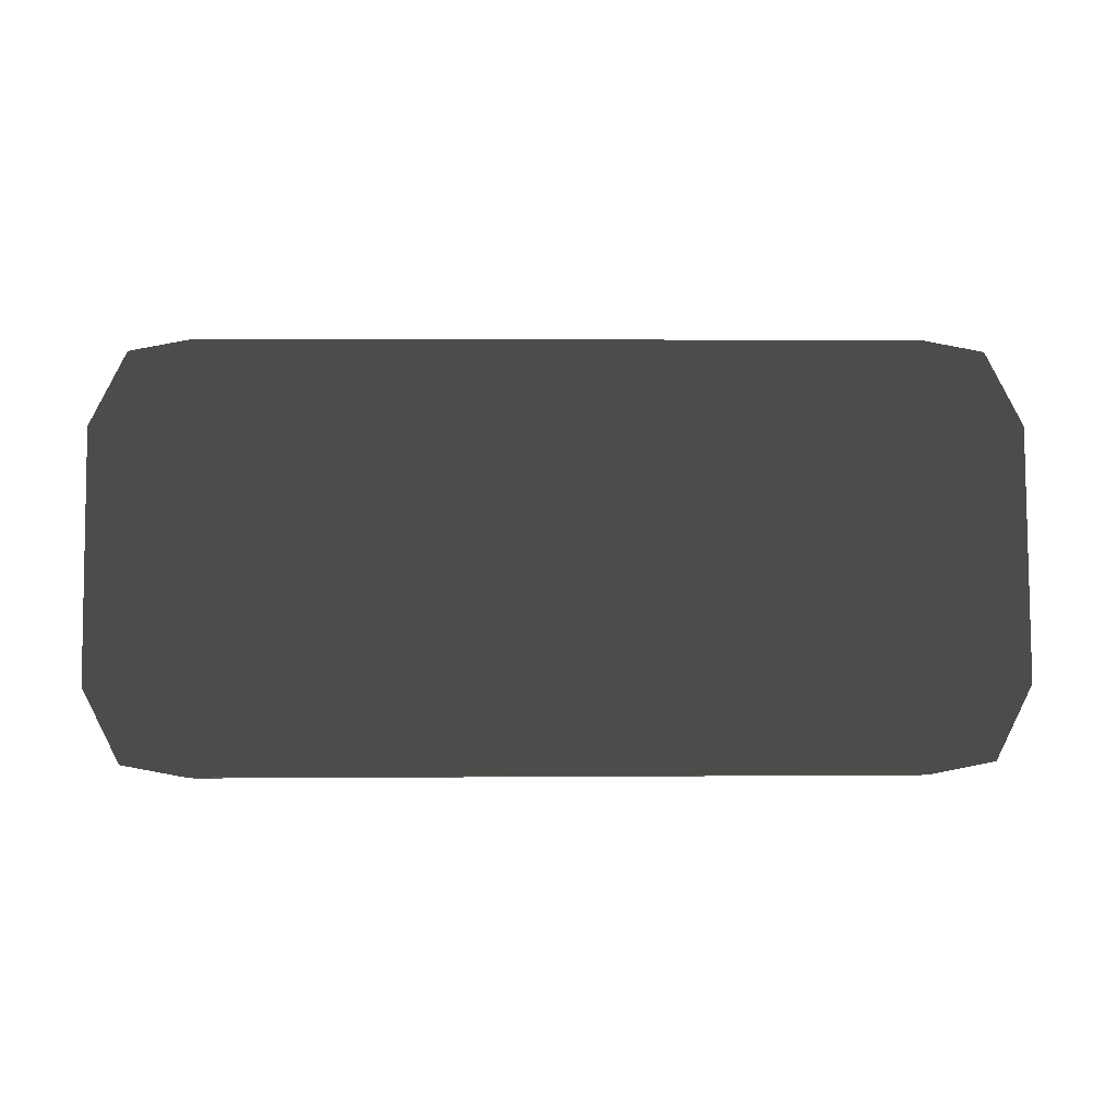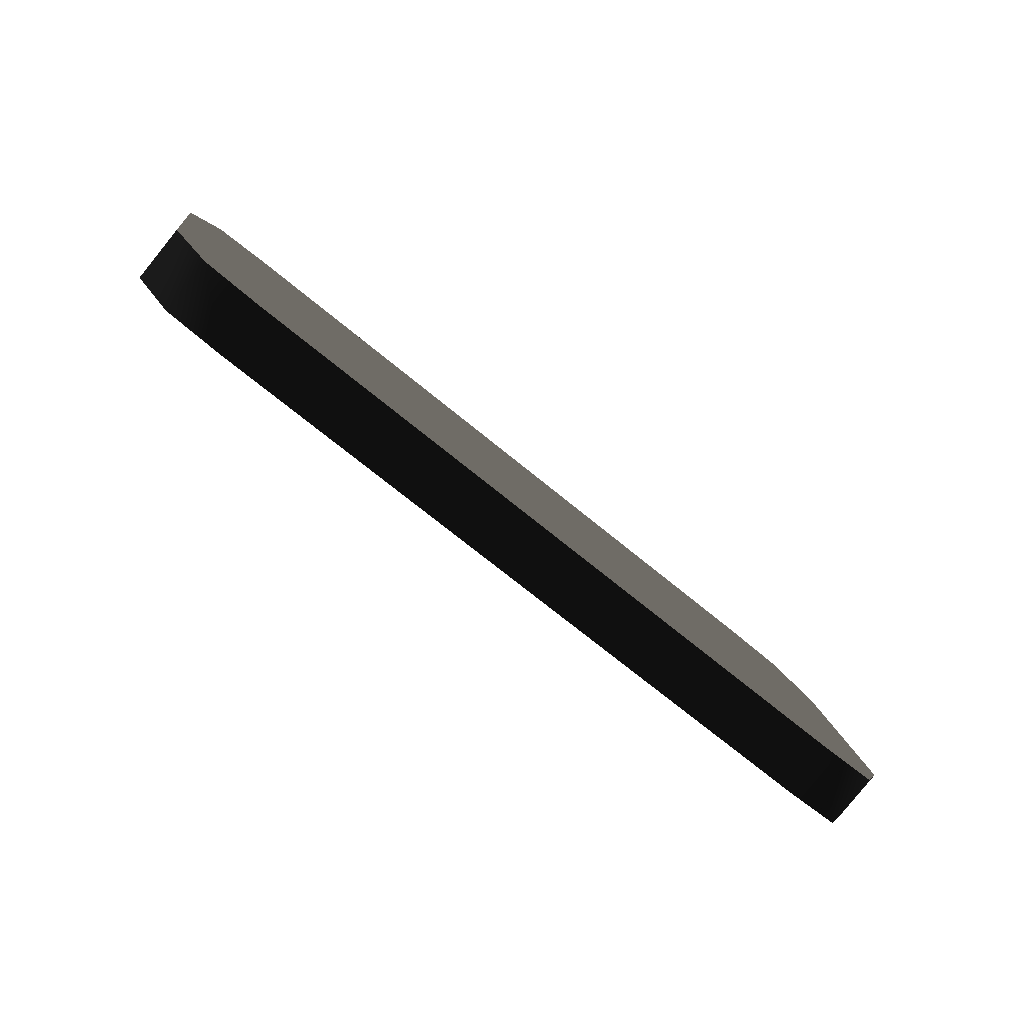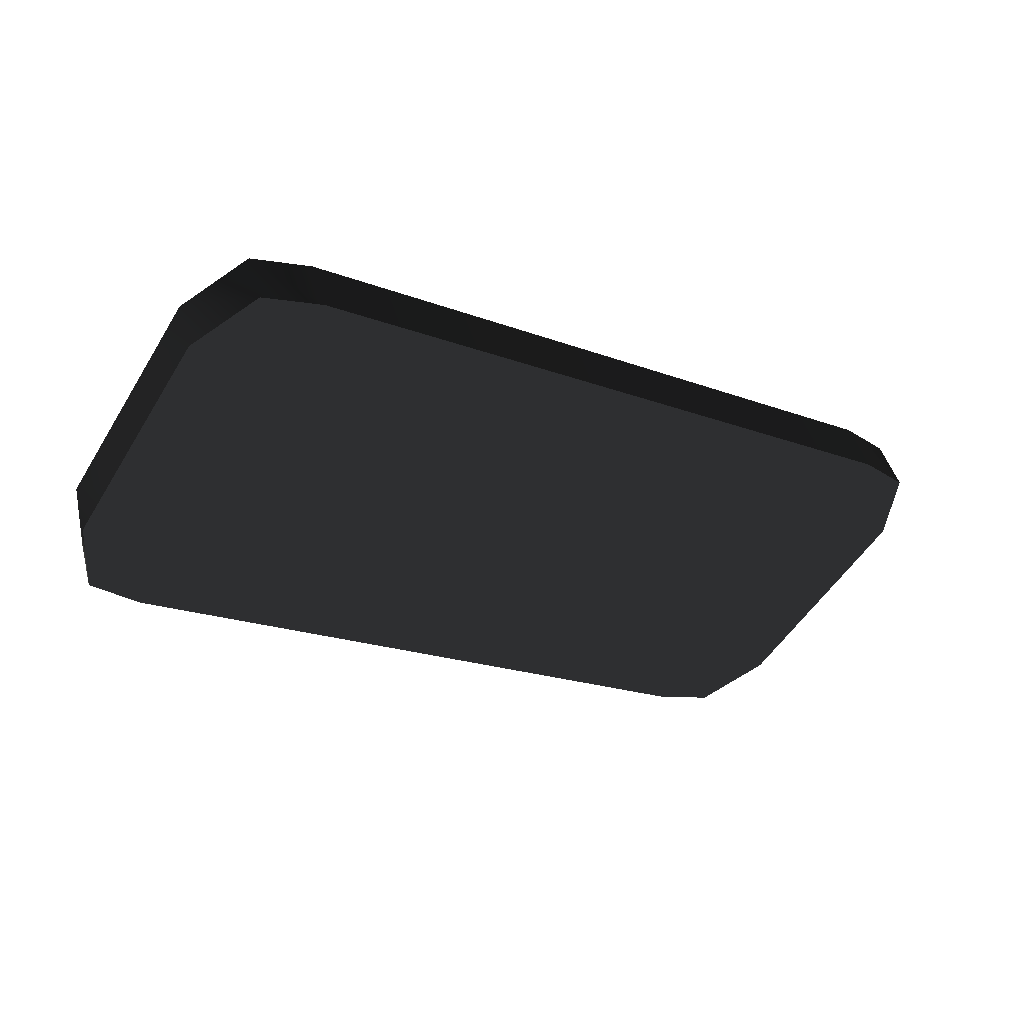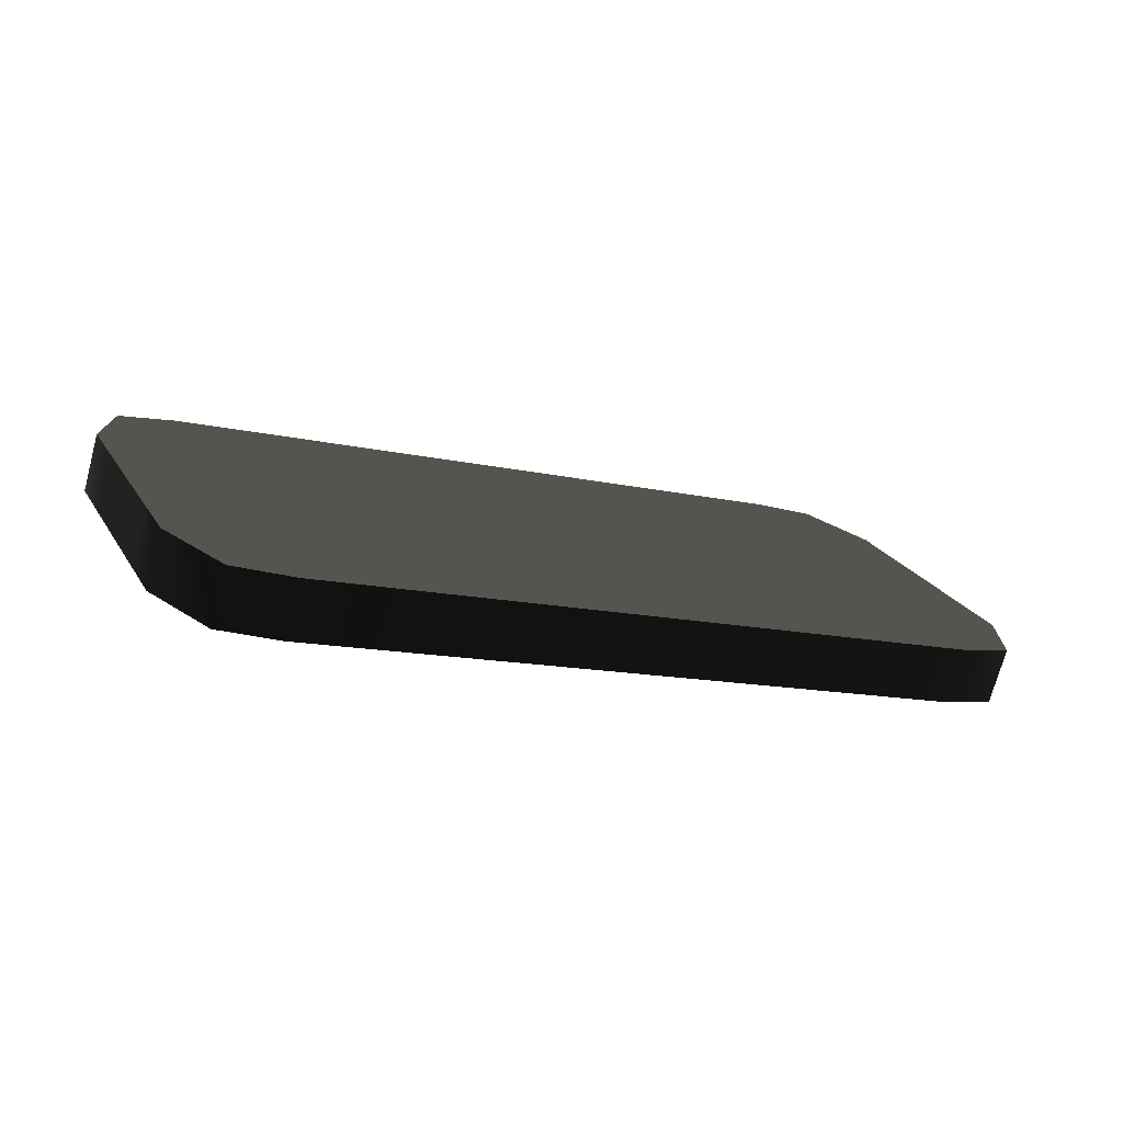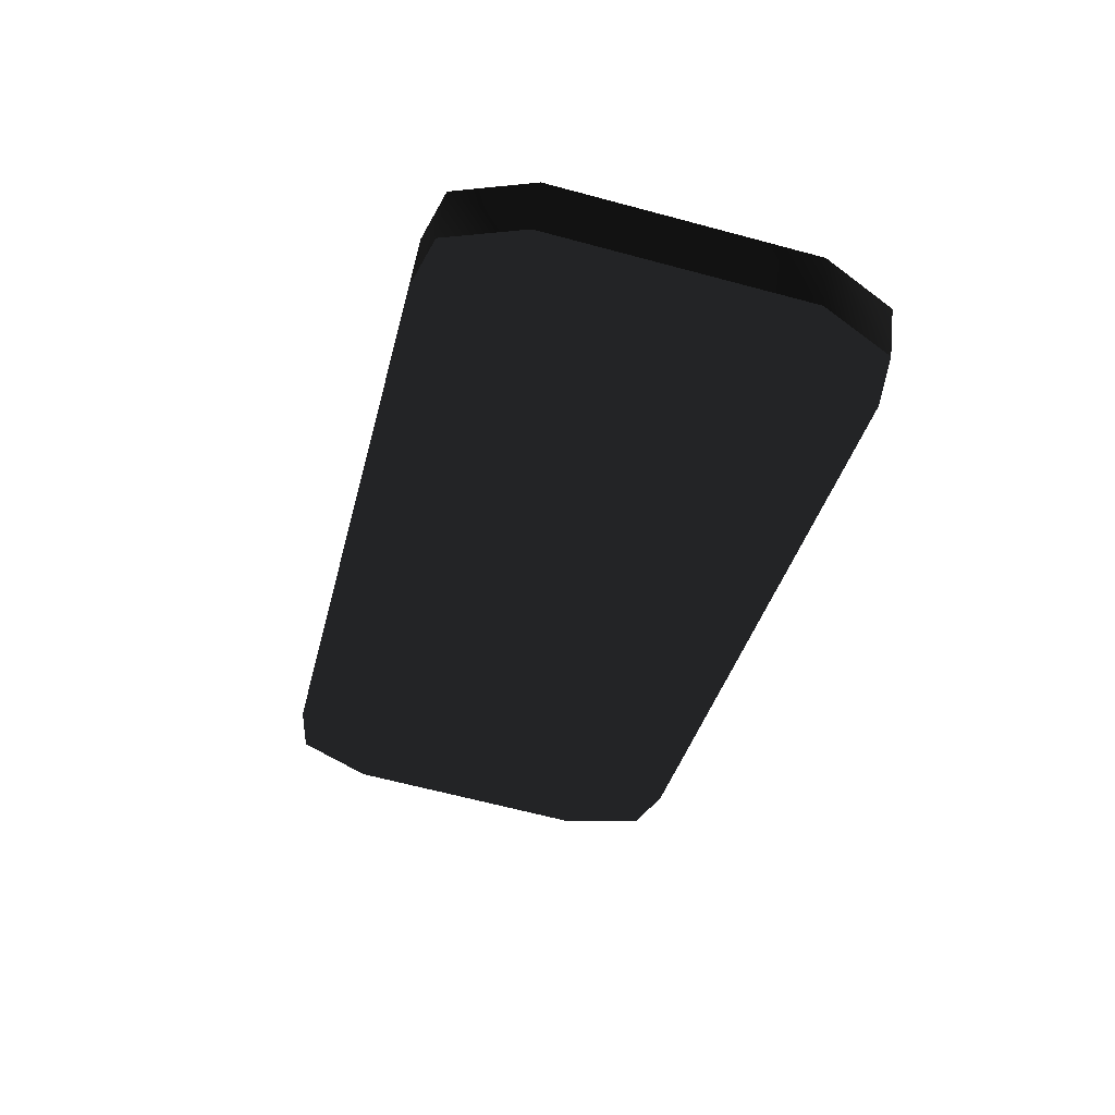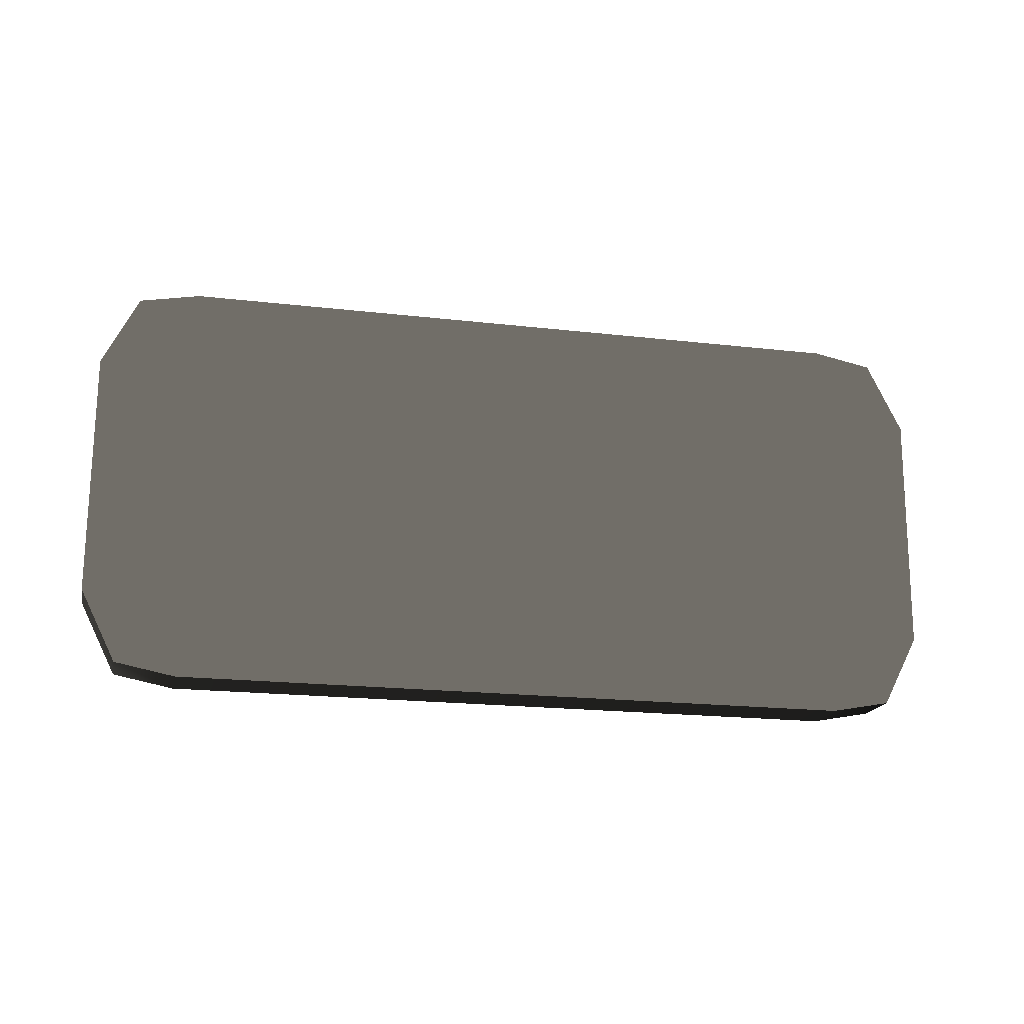
<metadata>
{"format":"obj","ext":"obj","renderer":"f3d","projection":"perspective","resolution":1024,"background":"white","views":[{"elev":3.1,"azim":-169.6,"up":"+Y"},{"elev":-69.5,"azim":152.3,"up":"+Y"},{"elev":-40.7,"azim":146.5,"up":"+Z"},{"elev":12.9,"azim":-26.6,"up":"+Z"},{"elev":-24.0,"azim":-103.5,"up":"+Z"},{"elev":62.0,"azim":-1.8,"up":"+Z"}]}
</metadata>
<code>
v 2.164 2.841 -0.5459 0.498 0.498 0.498 #1
v 2.175 3.132 -0.4949 0.498 0.498 0.498 #1
v 2.222 2.791 -0.2729 0.498 0.498 0.498 #1
v 2.175 3.132 -0.4949 0.498 0.498 0.498 #1
v 2.233 3.082 -0.2222 0.498 0.498 0.498 #1
v 2.222 2.791 -0.2729 0.498 0.498 0.498 #1
v 2.175 3.132 -0.4949 0.498 0.498 0.498 #1
v 2.01 3.489 -0.3945 0.498 0.498 0.498 #1
v 2.233 3.082 -0.2222 0.498 0.498 0.498 #1
v 2.01 3.489 -0.3945 0.498 0.498 0.498 #1
v 2.069 3.439 -0.1218 0.498 0.498 0.498 #1
v 2.233 3.082 -0.2222 0.498 0.498 0.498 #1
v 2.01 3.489 -0.3945 0.498 0.498 0.498 #1
v 1.715 3.547 -0.321 0.498 0.498 0.498 #1
v 2.069 3.439 -0.1218 0.498 0.498 0.498 #1
v 1.715 3.547 -0.321 0.498 0.498 0.498 #1
v 1.773 3.497 -0.04834 0.498 0.498 0.498 #1
v 2.069 3.439 -0.1218 0.498 0.498 0.498 #1
v 1.773 3.497 -0.04834 0.498 0.498 0.498 #1
v 1.715 3.547 -0.321 0.498 0.498 0.498 #1
v -1.639 3.497 0.6787 0.498 0.498 0.498 #1
v 1.715 3.547 -0.321 0.498 0.498 0.498 #1
v -1.697 3.547 0.406 0.498 0.498 0.498 #1
v -1.639 3.497 0.6787 0.498 0.498 0.498 #1
v -1.697 3.547 0.406 0.498 0.498 0.498 #1
v -1.997 3.489 0.4592 0.498 0.498 0.498 #1
v -1.639 3.497 0.6787 0.498 0.498 0.498 #1
v -1.997 3.489 0.4592 0.498 0.498 0.498 #1
v -1.938 3.439 0.7322 0.498 0.498 0.498 #1
v -1.639 3.497 0.6787 0.498 0.498 0.498 #1
v -1.997 3.489 0.4592 0.498 0.498 0.498 #1
v -2.188 3.132 0.4348 0.498 0.498 0.498 #1
v -1.938 3.439 0.7322 0.498 0.498 0.498 #1
v -2.188 3.132 0.4348 0.498 0.498 0.498 #1
v -2.13 3.082 0.7075 0.498 0.498 0.498 #1
v -1.938 3.439 0.7322 0.498 0.498 0.498 #1
v -2.188 3.132 0.4348 0.498 0.498 0.498 #1
v -2.199 2.841 0.3838 0.498 0.498 0.498 #1
v -2.13 3.082 0.7075 0.498 0.498 0.498 #1
v -2.199 2.841 0.3838 0.498 0.498 0.498 #1
v -2.14 2.791 0.6567 0.498 0.498 0.498 #1
v -2.13 3.082 0.7075 0.498 0.498 0.498 #1
v -2.199 2.841 0.3838 0.498 0.498 0.498 #1
v -2.21 2.525 0.3284 0.498 0.498 0.498 #1
v -2.14 2.791 0.6567 0.498 0.498 0.498 #1
v -2.21 2.525 0.3284 0.498 0.498 0.498 #1
v -2.152 2.475 0.6013 0.498 0.498 0.498 #1
v -2.14 2.791 0.6567 0.498 0.498 0.498 #1
v -2.21 2.525 0.3284 0.498 0.498 0.498 #1
v -2.222 2.208 0.2729 0.498 0.498 0.498 #1
v -2.152 2.475 0.6013 0.498 0.498 0.498 #1
v -2.222 2.208 0.2729 0.498 0.498 0.498 #1
v -2.164 2.158 0.5459 0.498 0.498 0.498 #1
v -2.152 2.475 0.6013 0.498 0.498 0.498 #1
v -2.222 2.208 0.2729 0.498 0.498 0.498 #1
v -2.233 1.917 0.2222 0.498 0.498 0.498 #1
v -2.164 2.158 0.5459 0.498 0.498 0.498 #1
v -2.233 1.917 0.2222 0.498 0.498 0.498 #1
v -2.175 1.868 0.4949 0.498 0.498 0.498 #1
v -2.164 2.158 0.5459 0.498 0.498 0.498 #1
v -2.233 1.917 0.2222 0.498 0.498 0.498 #1
v -2.069 1.561 0.1218 0.498 0.498 0.498 #1
v -2.175 1.868 0.4949 0.498 0.498 0.498 #1
v -2.069 1.561 0.1218 0.498 0.498 0.498 #1
v -2.01 1.51 0.3945 0.498 0.498 0.498 #1
v -2.175 1.868 0.4949 0.498 0.498 0.498 #1
v -2.069 1.561 0.1218 0.498 0.498 0.498 #1
v -1.773 1.503 0.04834 0.498 0.498 0.498 #1
v -2.01 1.51 0.3945 0.498 0.498 0.498 #1
v -1.773 1.503 0.04834 0.498 0.498 0.498 #1
v -1.715 1.453 0.321 0.498 0.498 0.498 #1
v -2.01 1.51 0.3945 0.498 0.498 0.498 #1
v -1.715 1.453 0.321 0.498 0.498 0.498 #1
v -1.773 1.503 0.04834 0.498 0.498 0.498 #1
v 1.697 1.453 -0.406 0.498 0.498 0.498 #1
v -1.773 1.503 0.04834 0.498 0.498 0.498 #1
v 1.639 1.503 -0.6787 0.498 0.498 0.498 #1
v 1.697 1.453 -0.406 0.498 0.498 0.498 #1
v 1.639 1.503 -0.6787 0.498 0.498 0.498 #1
v 1.938 1.561 -0.7322 0.498 0.498 0.498 #1
v 1.697 1.453 -0.406 0.498 0.498 0.498 #1
v 1.938 1.561 -0.7322 0.498 0.498 0.498 #1
v 1.997 1.51 -0.4592 0.498 0.498 0.498 #1
v 1.697 1.453 -0.406 0.498 0.498 0.498 #1
v 1.938 1.561 -0.7322 0.498 0.498 0.498 #1
v 2.13 1.918 -0.7075 0.498 0.498 0.498 #1
v 1.997 1.51 -0.4592 0.498 0.498 0.498 #1
v 2.13 1.918 -0.7075 0.498 0.498 0.498 #1
v 2.188 1.868 -0.4348 0.498 0.498 0.498 #1
v 1.997 1.51 -0.4592 0.498 0.498 0.498 #1
v 2.13 1.918 -0.7075 0.498 0.498 0.498 #1
v 2.14 2.208 -0.6567 0.498 0.498 0.498 #1
v 2.188 1.868 -0.4348 0.498 0.498 0.498 #1
v 2.14 2.208 -0.6567 0.498 0.498 0.498 #1
v 2.199 2.158 -0.3838 0.498 0.498 0.498 #1
v 2.188 1.868 -0.4348 0.498 0.498 0.498 #1
v 2.14 2.208 -0.6567 0.498 0.498 0.498 #1
v 2.152 2.525 -0.6013 0.498 0.498 0.498 #1
v 2.199 2.158 -0.3838 0.498 0.498 0.498 #1
v 2.152 2.525 -0.6013 0.498 0.498 0.498 #1
v 2.21 2.475 -0.3284 0.498 0.498 0.498 #1
v 2.199 2.158 -0.3838 0.498 0.498 0.498 #1
v 2.152 2.525 -0.6013 0.498 0.498 0.498 #1
v 2.164 2.841 -0.5459 0.498 0.498 0.498 #1
v 2.21 2.475 -0.3284 0.498 0.498 0.498 #1
v 2.164 2.841 -0.5459 0.498 0.498 0.498 #1
v 2.222 2.791 -0.2729 0.498 0.498 0.498 #1
v 2.21 2.475 -0.3284 0.498 0.498 0.498 #1
v -1.773 1.503 0.04834 0.498 0.498 0.498 #1
v -2.069 1.561 0.1218 0.498 0.498 0.498 #1
v -1.697 3.547 0.406 0.498 0.498 0.498 #1
v -2.069 1.561 0.1218 0.498 0.498 0.498 #1
v -2.233 1.917 0.2222 0.498 0.498 0.498 #1
v -1.697 3.547 0.406 0.498 0.498 0.498 #1
v -2.233 1.917 0.2222 0.498 0.498 0.498 #1
v -2.222 2.208 0.2729 0.498 0.498 0.498 #1
v -1.697 3.547 0.406 0.498 0.498 0.498 #1
v -2.222 2.208 0.2729 0.498 0.498 0.498 #1
v -2.21 2.525 0.3284 0.498 0.498 0.498 #1
v -1.697 3.547 0.406 0.498 0.498 0.498 #1
v -2.21 2.525 0.3284 0.498 0.498 0.498 #1
v -2.199 2.841 0.3838 0.498 0.498 0.498 #1
v -1.697 3.547 0.406 0.498 0.498 0.498 #1
v -1.697 3.547 0.406 0.498 0.498 0.498 #1
v -2.199 2.841 0.3838 0.498 0.498 0.498 #1
v -1.997 3.489 0.4592 0.498 0.498 0.498 #1
v -2.199 2.841 0.3838 0.498 0.498 0.498 #1
v -2.188 3.132 0.4348 0.498 0.498 0.498 #1
v -1.997 3.489 0.4592 0.498 0.498 0.498 #1
v -1.715 1.453 0.321 0.498 0.498 0.498 #1
v -1.639 3.497 0.6787 0.498 0.498 0.498 #1
v -2.01 1.51 0.3945 0.498 0.498 0.498 #1
v -2.01 1.51 0.3945 0.498 0.498 0.498 #1
v -1.639 3.497 0.6787 0.498 0.498 0.498 #1
v -2.175 1.868 0.4949 0.498 0.498 0.498 #1
v -2.175 1.868 0.4949 0.498 0.498 0.498 #1
v -1.639 3.497 0.6787 0.498 0.498 0.498 #1
v -2.164 2.158 0.5459 0.498 0.498 0.498 #1
v -2.164 2.158 0.5459 0.498 0.498 0.498 #1
v -1.639 3.497 0.6787 0.498 0.498 0.498 #1
v -2.152 2.475 0.6013 0.498 0.498 0.498 #1
v -2.152 2.475 0.6013 0.498 0.498 0.498 #1
v -1.639 3.497 0.6787 0.498 0.498 0.498 #1
v -2.14 2.791 0.6567 0.498 0.498 0.498 #1
v -1.639 3.497 0.6787 0.498 0.498 0.498 #1
v -1.938 3.439 0.7322 0.498 0.498 0.498 #1
v -2.14 2.791 0.6567 0.498 0.498 0.498 #1
v -1.938 3.439 0.7322 0.498 0.498 0.498 #1
v -2.13 3.082 0.7075 0.498 0.498 0.498 #1
v -2.14 2.791 0.6567 0.498 0.498 0.498 #1
v -1.715 1.453 0.321 0.498 0.498 0.498 #1
v 1.697 1.453 -0.406 0.498 0.498 0.498 #1
v -1.639 3.497 0.6787 0.498 0.498 0.498 #1
v 1.697 1.453 -0.406 0.498 0.498 0.498 #1
v 1.773 3.497 -0.04834 0.498 0.498 0.498 #1
v -1.639 3.497 0.6787 0.498 0.498 0.498 #1
v -1.773 1.503 0.04834 0.498 0.498 0.498 #1
v -1.697 3.547 0.406 0.498 0.498 0.498 #1
v 1.639 1.503 -0.6787 0.498 0.498 0.498 #1
v -1.697 3.547 0.406 0.498 0.498 0.498 #1
v 1.715 3.547 -0.321 0.498 0.498 0.498 #1
v 1.639 1.503 -0.6787 0.498 0.498 0.498 #1
v 1.639 1.503 -0.6787 0.498 0.498 0.498 #1
v 1.715 3.547 -0.321 0.498 0.498 0.498 #1
v 1.938 1.561 -0.7322 0.498 0.498 0.498 #1
v 1.938 1.561 -0.7322 0.498 0.498 0.498 #1
v 1.715 3.547 -0.321 0.498 0.498 0.498 #1
v 2.13 1.918 -0.7075 0.498 0.498 0.498 #1
v 2.13 1.918 -0.7075 0.498 0.498 0.498 #1
v 1.715 3.547 -0.321 0.498 0.498 0.498 #1
v 2.14 2.208 -0.6567 0.498 0.498 0.498 #1
v 2.14 2.208 -0.6567 0.498 0.498 0.498 #1
v 1.715 3.547 -0.321 0.498 0.498 0.498 #1
v 2.152 2.525 -0.6013 0.498 0.498 0.498 #1
v 2.152 2.525 -0.6013 0.498 0.498 0.498 #1
v 1.715 3.547 -0.321 0.498 0.498 0.498 #1
v 2.164 2.841 -0.5459 0.498 0.498 0.498 #1
v 1.715 3.547 -0.321 0.498 0.498 0.498 #1
v 2.01 3.489 -0.3945 0.498 0.498 0.498 #1
v 2.164 2.841 -0.5459 0.498 0.498 0.498 #1
v 2.01 3.489 -0.3945 0.498 0.498 0.498 #1
v 2.175 3.132 -0.4949 0.498 0.498 0.498 #1
v 2.164 2.841 -0.5459 0.498 0.498 0.498 #1
v 1.773 3.497 -0.04834 0.498 0.498 0.498 #1
v 1.697 1.453 -0.406 0.498 0.498 0.498 #1
v 2.069 3.439 -0.1218 0.498 0.498 0.498 #1
v 2.069 3.439 -0.1218 0.498 0.498 0.498 #1
v 1.697 1.453 -0.406 0.498 0.498 0.498 #1
v 2.233 3.082 -0.2222 0.498 0.498 0.498 #1
v 2.233 3.082 -0.2222 0.498 0.498 0.498 #1
v 1.697 1.453 -0.406 0.498 0.498 0.498 #1
v 2.222 2.791 -0.2729 0.498 0.498 0.498 #1
v 2.222 2.791 -0.2729 0.498 0.498 0.498 #1
v 1.697 1.453 -0.406 0.498 0.498 0.498 #1
v 2.21 2.475 -0.3284 0.498 0.498 0.498 #1
v 2.21 2.475 -0.3284 0.498 0.498 0.498 #1
v 1.697 1.453 -0.406 0.498 0.498 0.498 #1
v 2.199 2.158 -0.3838 0.498 0.498 0.498 #1
v 1.697 1.453 -0.406 0.498 0.498 0.498 #1
v 1.997 1.51 -0.4592 0.498 0.498 0.498 #1
v 2.199 2.158 -0.3838 0.498 0.498 0.498 #1
v 1.997 1.51 -0.4592 0.498 0.498 0.498 #1
v 2.188 1.868 -0.4348 0.498 0.498 0.498 #1
v 2.199 2.158 -0.3838 0.498 0.498 0.498 #1
f 1 2 3
f 4 5 6
f 7 8 9
f 10 11 12
f 13 14 15
f 16 17 18
f 19 20 21
f 22 23 24
f 25 26 27
f 28 29 30
f 31 32 33
f 34 35 36
f 37 38 39
f 40 41 42
f 43 44 45
f 46 47 48
f 49 50 51
f 52 53 54
f 55 56 57
f 58 59 60
f 61 62 63
f 64 65 66
f 67 68 69
f 70 71 72
f 73 74 75
f 76 77 78
f 79 80 81
f 82 83 84
f 85 86 87
f 88 89 90
f 91 92 93
f 94 95 96
f 97 98 99
f 100 101 102
f 103 104 105
f 106 107 108
f 109 110 111
f 112 113 114
f 115 116 117
f 118 119 120
f 121 122 123
f 124 125 126
f 127 128 129
f 130 131 132
f 133 134 135
f 136 137 138
f 139 140 141
f 142 143 144
f 145 146 147
f 148 149 150
f 151 152 153
f 154 155 156
f 157 158 159
f 160 161 162
f 163 164 165
f 166 167 168
f 169 170 171
f 172 173 174
f 175 176 177
f 178 179 180
f 181 182 183
f 184 185 186
f 187 188 189
f 190 191 192
f 193 194 195
f 196 197 198
f 199 200 201
f 202 203 204

</code>
